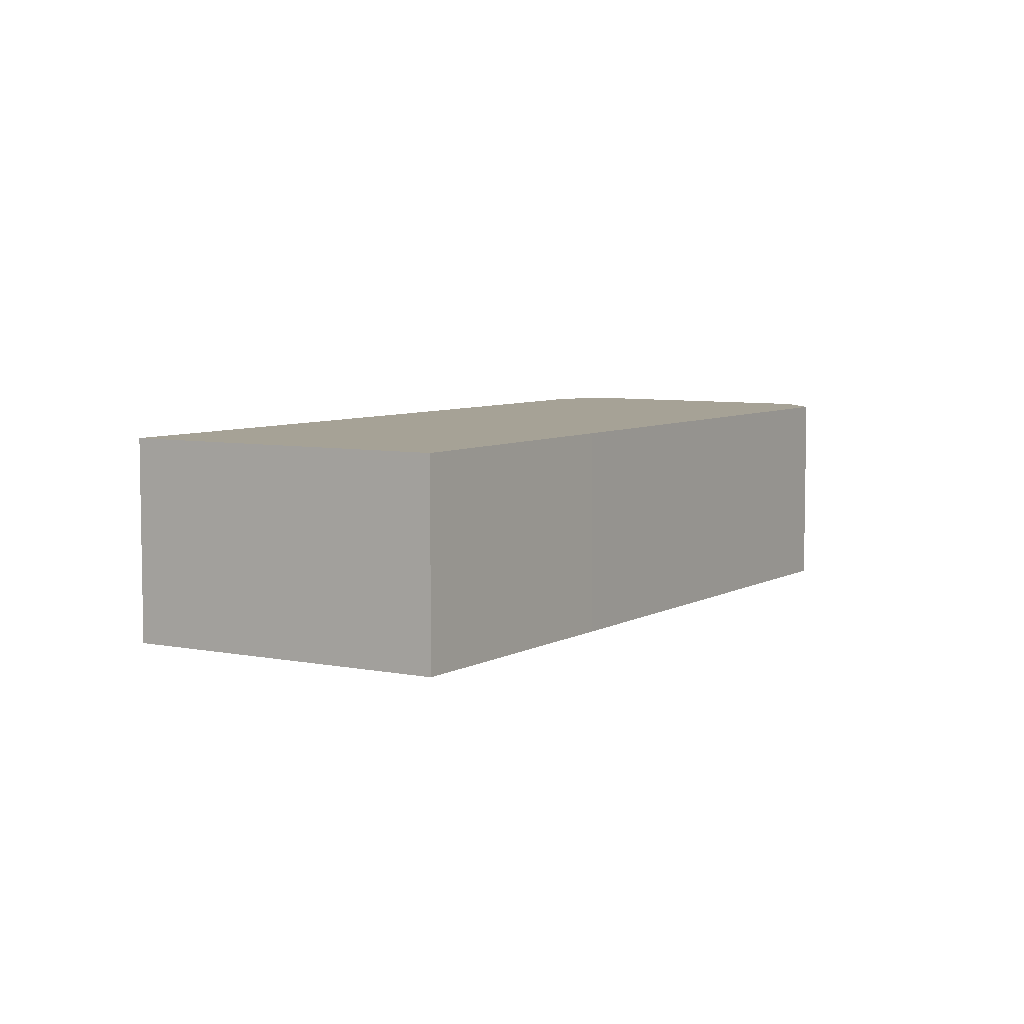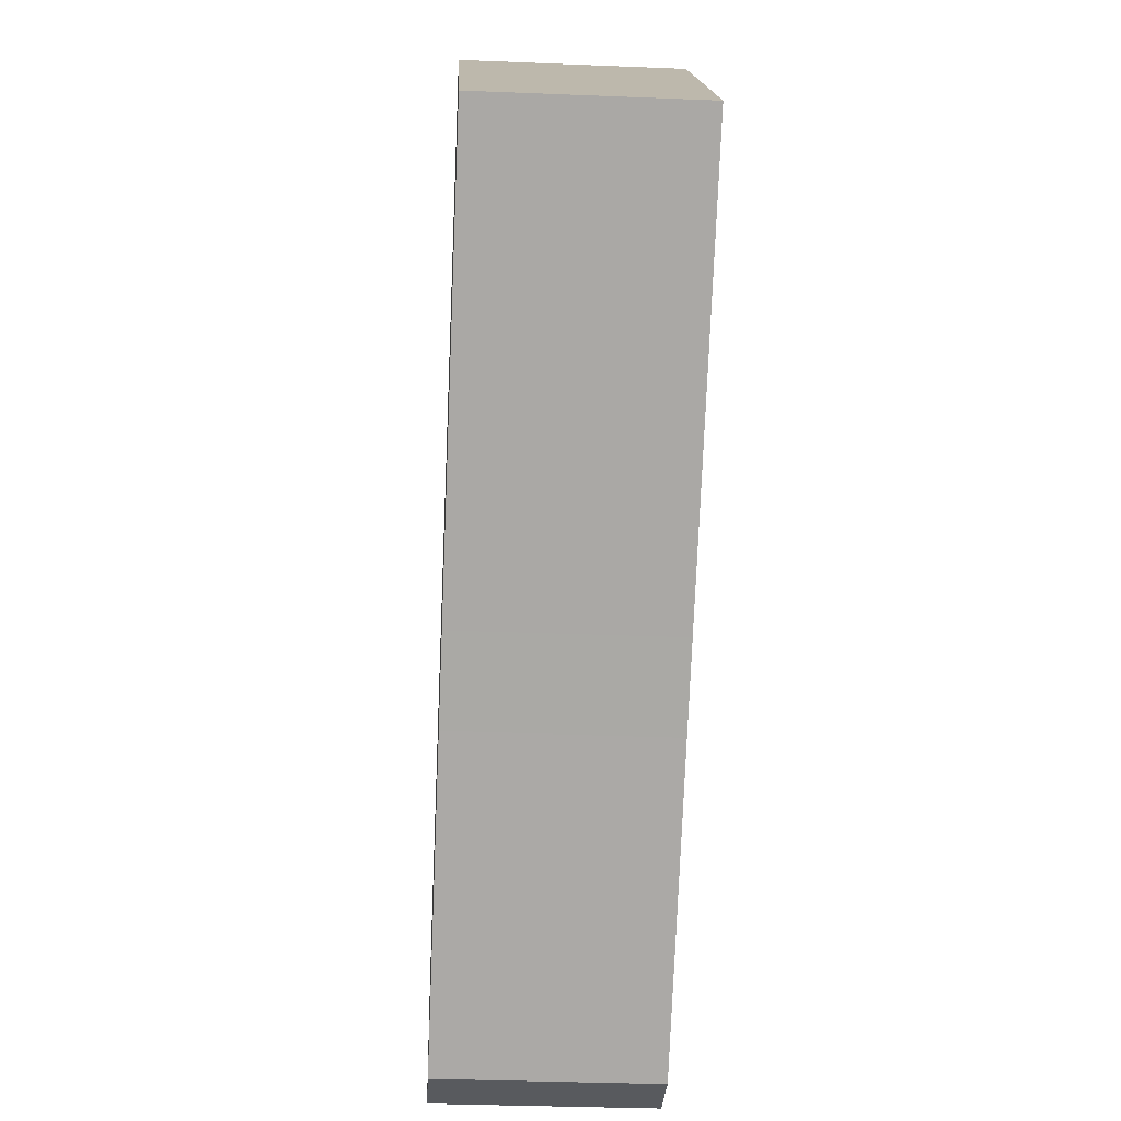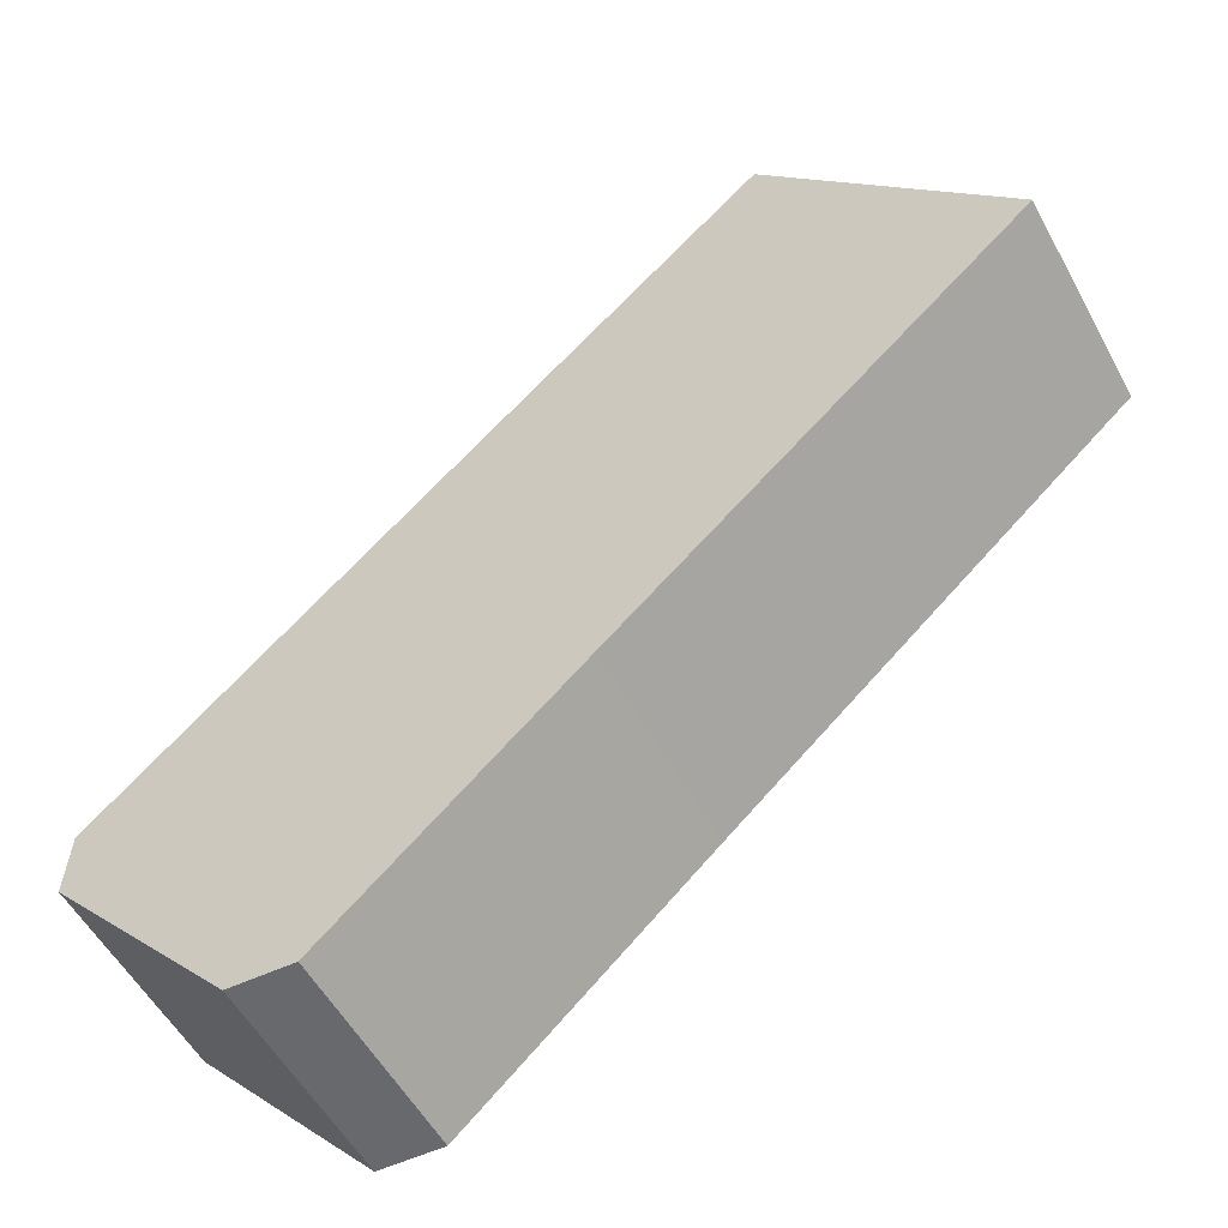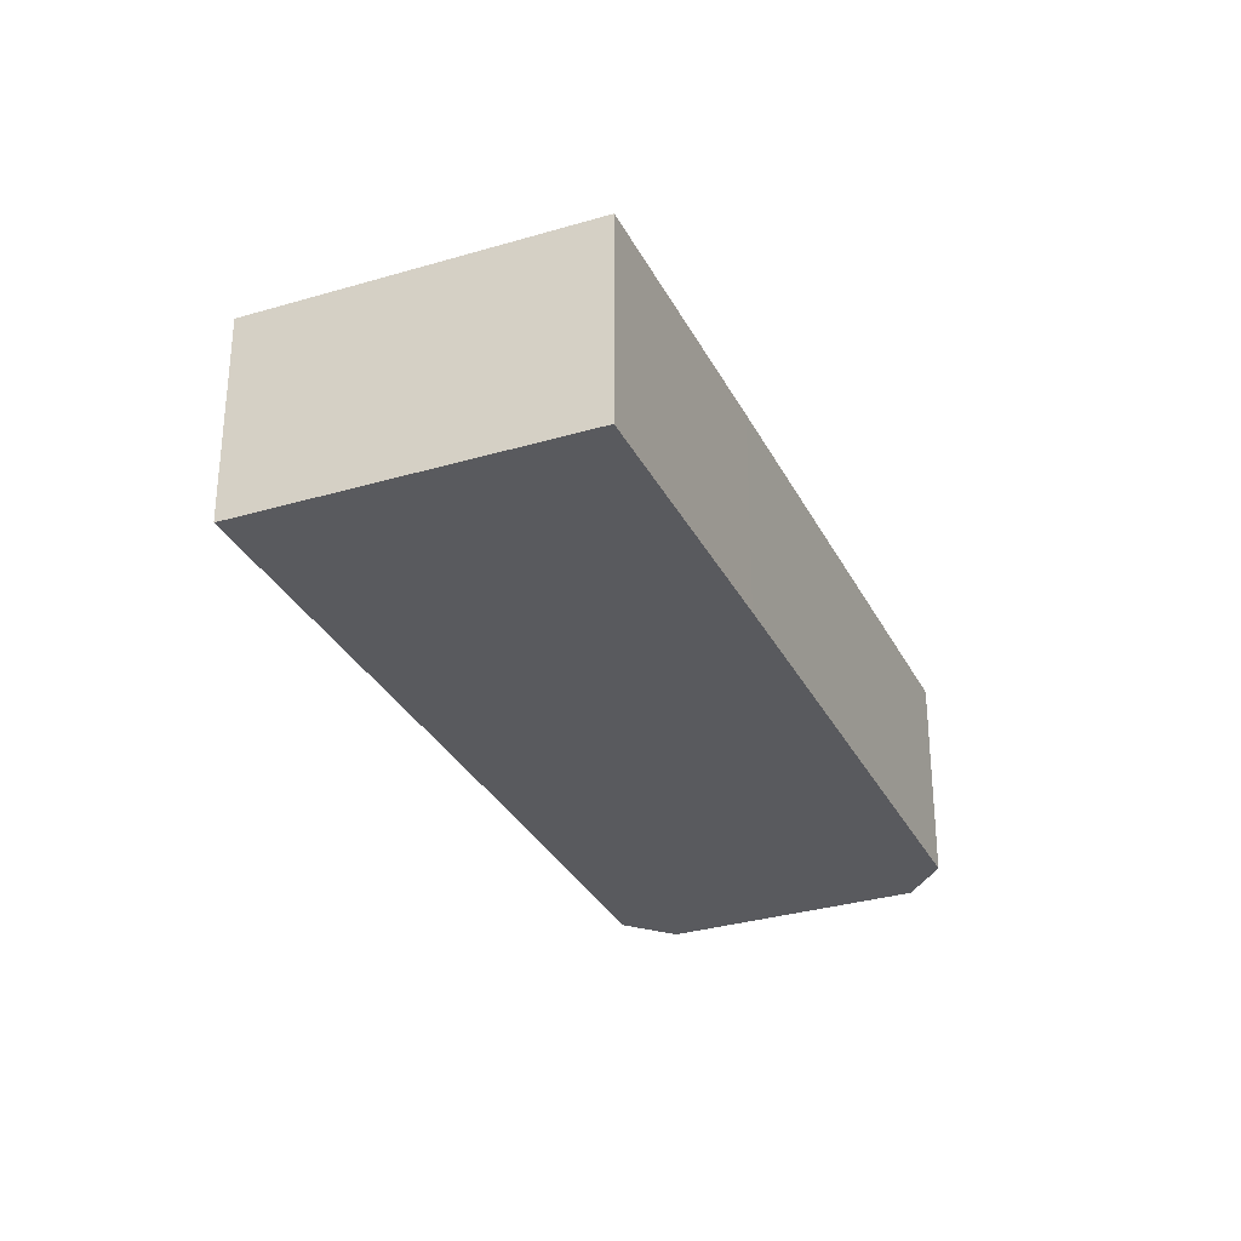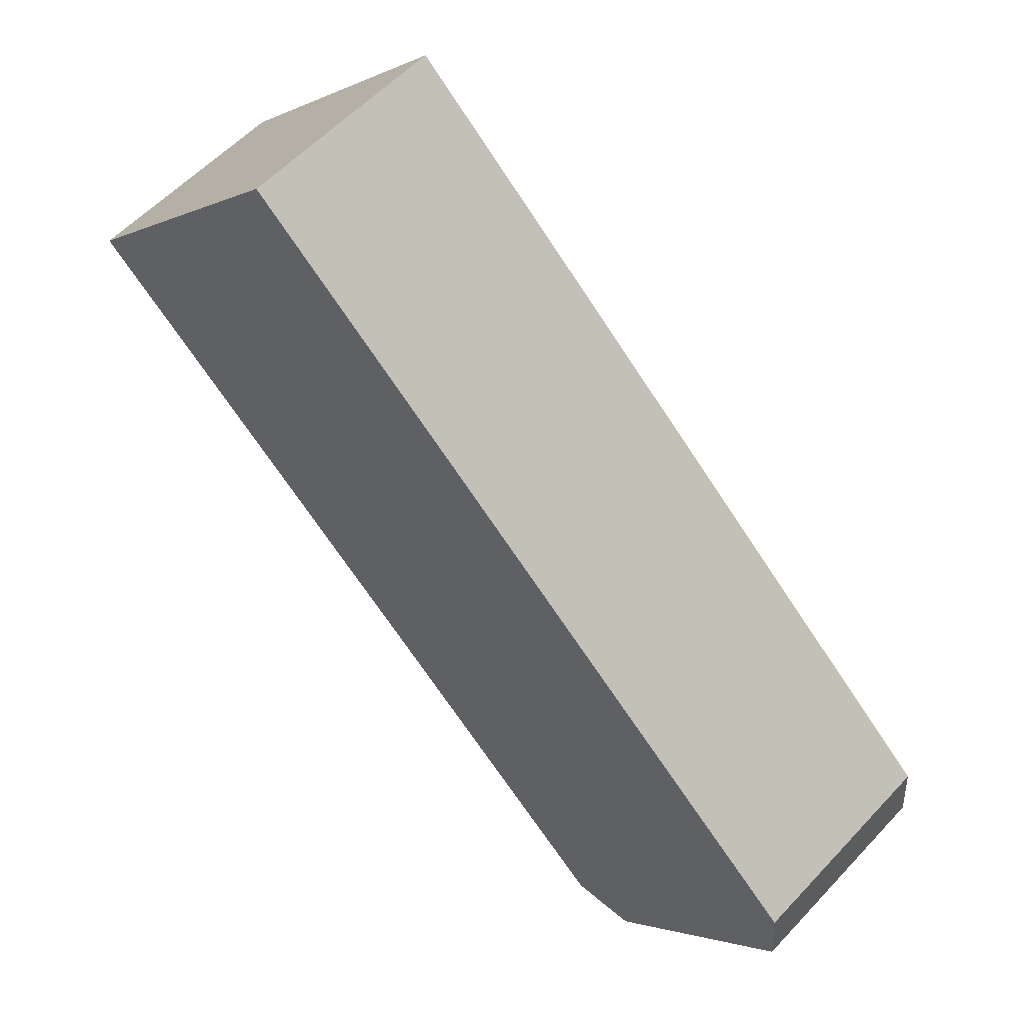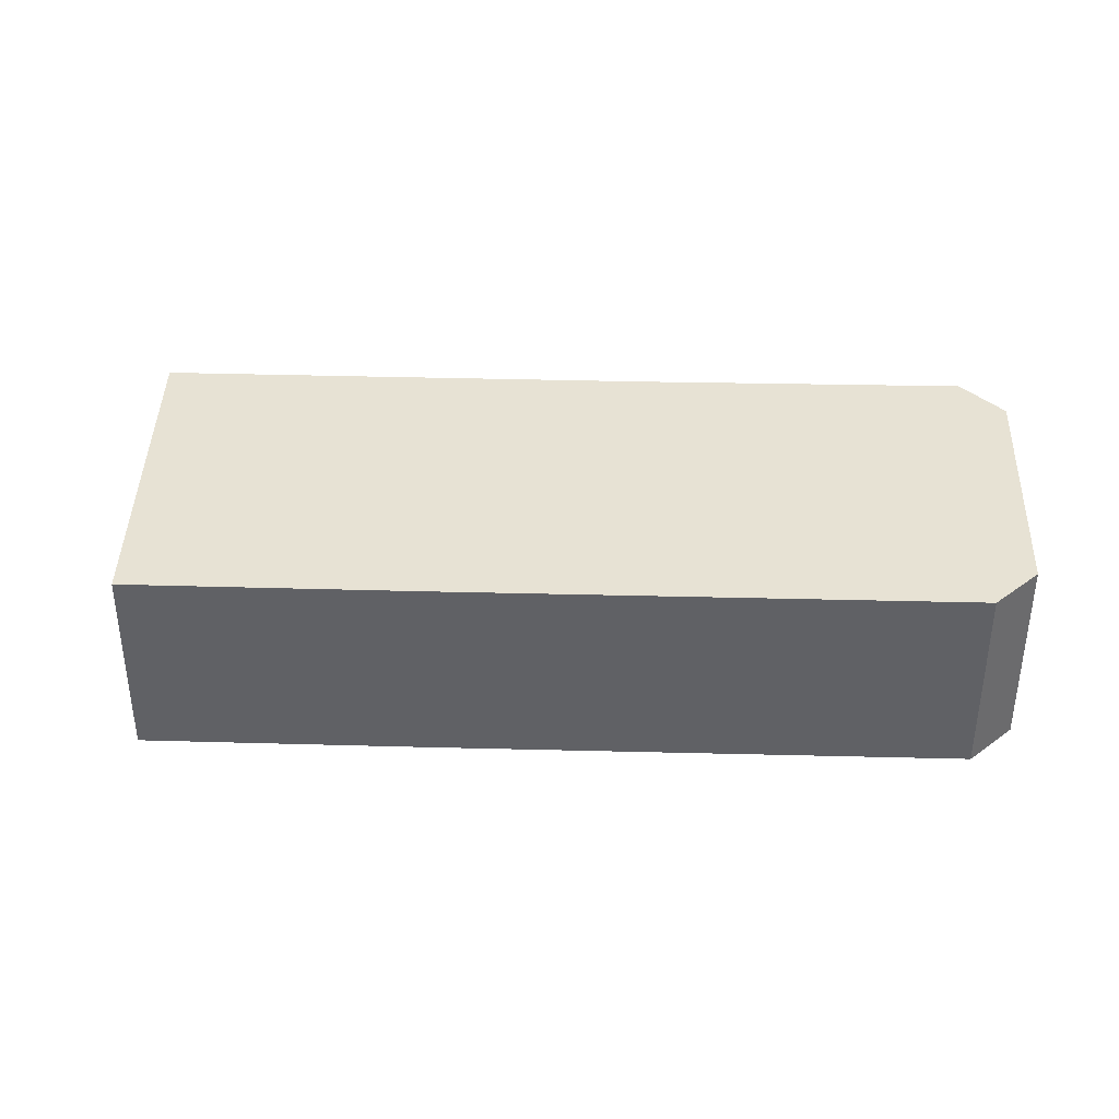
<metadata>
{"format":"obj","ext":"obj","renderer":"f3d","projection":"perspective","resolution":1024,"background":"white","views":[{"elev":6.3,"azim":-16.1,"up":"+Y"},{"elev":-33.1,"azim":-93.2,"up":"+Z"},{"elev":-54.0,"azim":-151.9,"up":"+Z"},{"elev":-31.4,"azim":-24.9,"up":"+Y"},{"elev":56.7,"azim":42.2,"up":"+Z"},{"elev":39.9,"azim":43.8,"up":"+Y"}]}
</metadata>
<code>
v  2.681 2.364 2.941
v  1.764 2.364 -1.582
v  0 2.364 1.448e-16
v  5.204 2.364 0.684
v  2.511 2.364 -2.253
v  3.728 2.364 -3.346
v  9.794 2.364 -3.455
v  4.469 2.364 -4.014
v  7.125 2.364 -6.437
v  7.839 2.364 -6.412
v  9.841 2.364 -4.165
v  7.839 3.926e-16 -6.412
v  7.125 3.942e-16 -6.437
v  4.469 2.458e-16 -4.014
v  3.728 2.049e-16 -3.346
v  2.511 1.38e-16 -2.253
v  1.764 9.687e-17 -1.582
v  0 0 0
v  2.681 -1.801e-16 2.941
v  5.204 -4.188e-17 0.684
v  9.794 2.116e-16 -3.455
v  9.841 2.55e-16 -4.165
g defaultobject
f 1 2 3
f 2 1 4
f 2 4 5
f 5 4 6
f 6 4 7
f 6 7 8
f 8 7 9
f 9 7 10
f 10 7 11
f 12 9 10
f 9 12 13
f 13 8 9
f 8 13 14
f 8 14 6
f 6 14 15
f 6 15 5
f 5 15 16
f 5 16 2
f 2 16 17
f 2 17 3
f 3 17 18
f 18 1 3
f 1 18 19
f 19 4 1
f 4 19 20
f 4 20 7
f 7 20 21
f 22 10 11
f 10 22 12
f 21 11 7
f 11 21 22
f 17 19 18
f 19 17 20
f 20 17 16
f 20 16 15
f 20 15 21
f 21 15 14
f 21 14 13
f 21 13 22
f 22 13 12

</code>
